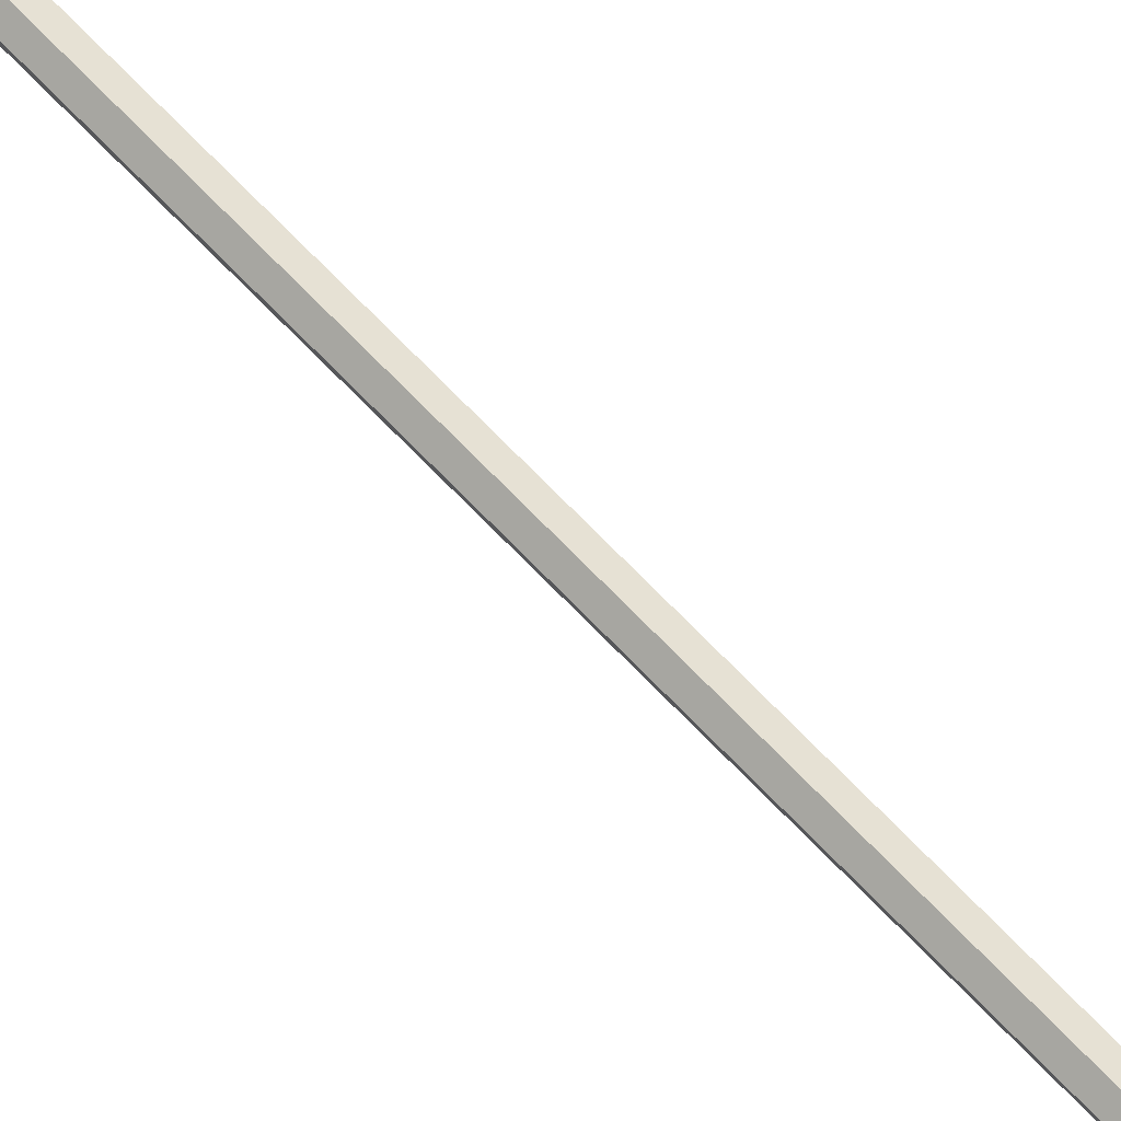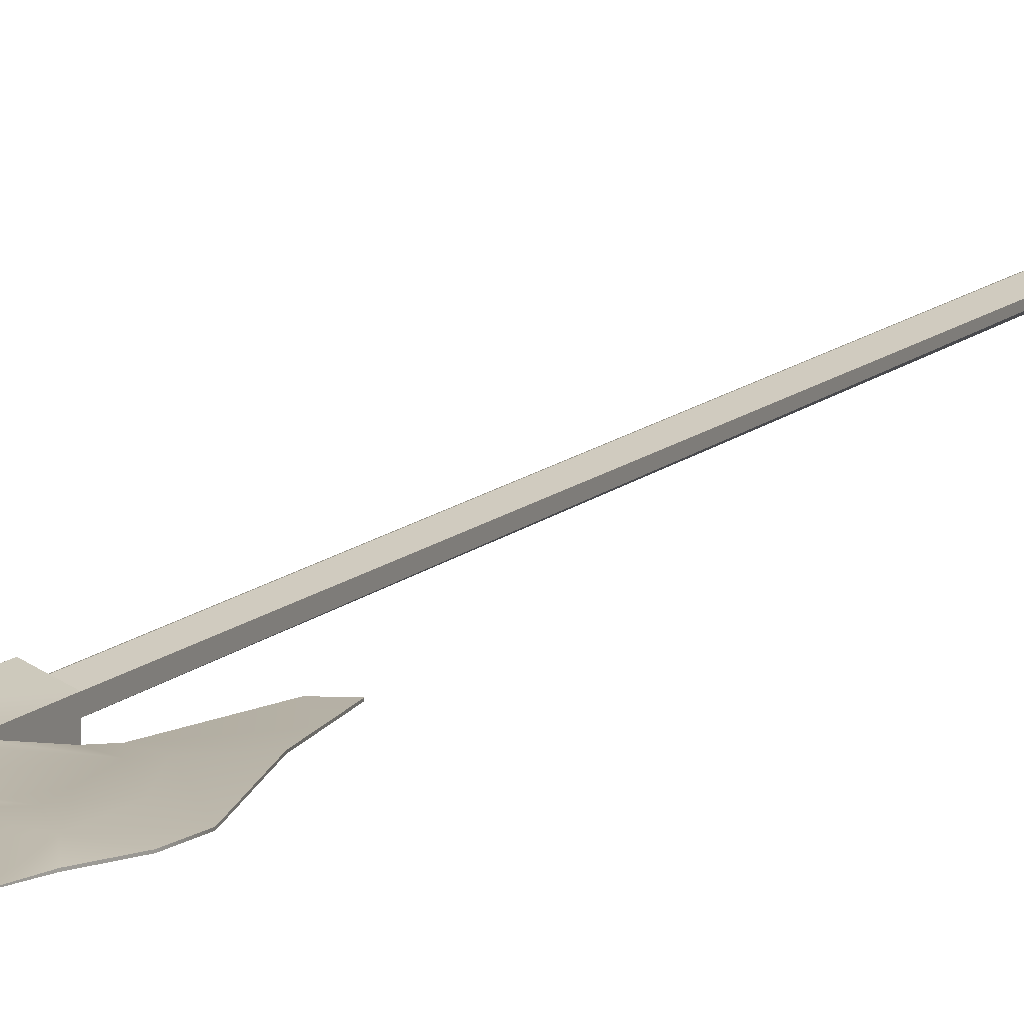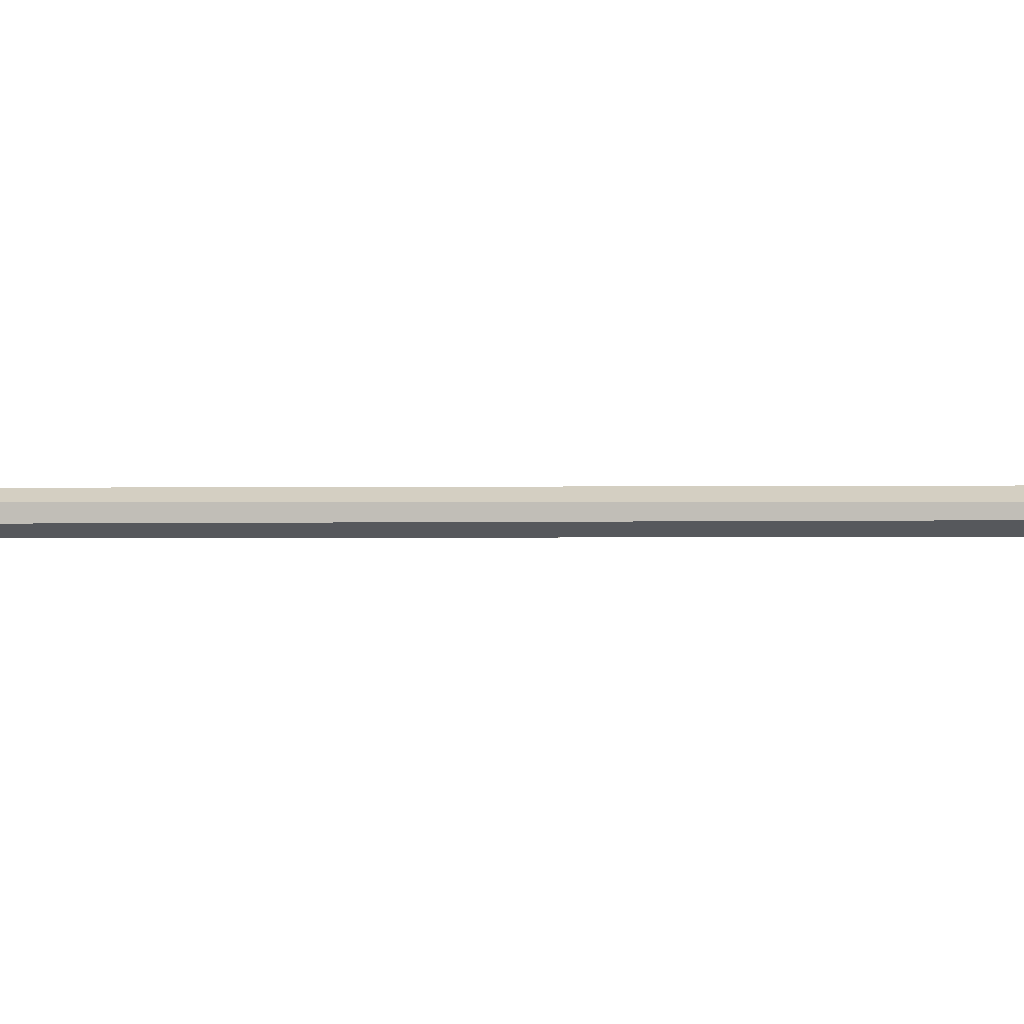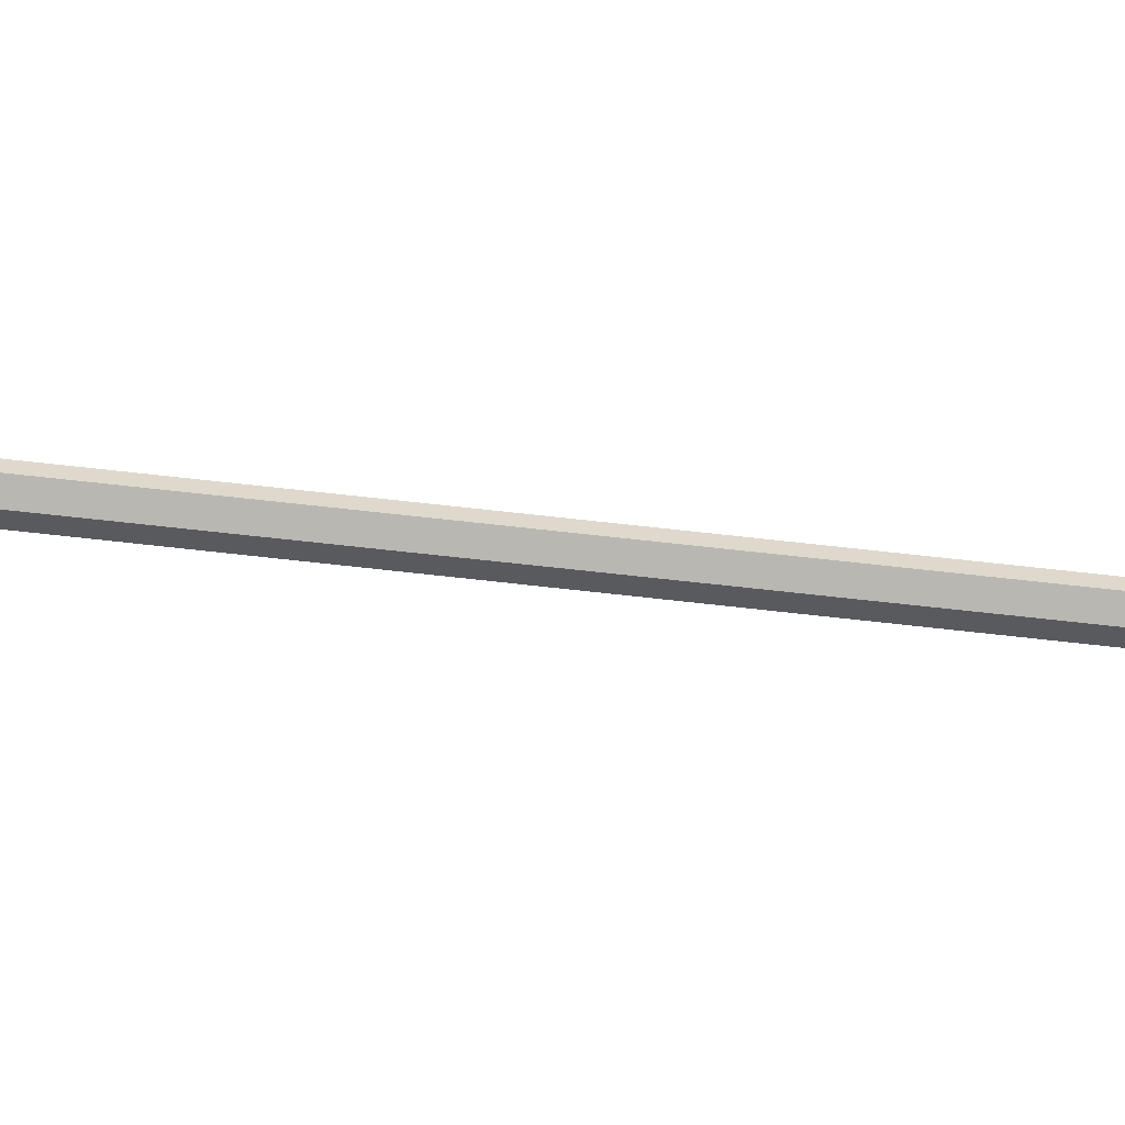
<metadata>
{"format":"obj","ext":"obj","renderer":"f3d","projection":"perspective","resolution":1024,"background":"white","views":[{"elev":77.6,"azim":-44.9,"up":"+Z"},{"elev":9.7,"azim":-158.2,"up":"+Z"},{"elev":-0.5,"azim":-79.1,"up":"+Z"},{"elev":-58.7,"azim":83.0,"up":"+Z"}]}
</metadata>
<code>
o halberd_Cube.003
v -5.368 -3.615 0.01019
v -5.368 -3.615 -0.01019
v -5.26 -3.615 0.02171
v -5.26 -3.615 -0.02171
v -5.314 -3.615 -0.04486
v -5.314 -3.615 0.04486
v -5.415 2.952 0.04367
v -5.415 2.952 -0.04367
v -5.198 2.991 -0.04367
v -5.306 2.978 0.09023
v -5.306 2.978 -0.09023
v -5.198 2.991 0.04367
v -5.415 3.372 -0.04367
v -5.198 3.334 -0.04367
v -5.577 2.907 -0.03728
v -5.306 3.406 -0.06589
v -5.386 3.406 -0.03189
v -5.306 3.406 0.06589
v -5.227 3.407 0.03189
v -5.386 3.406 0.03189
v -5.227 3.407 -0.03189
v -5.306 3.449 -0.08572
v -5.41 3.449 -0.04149
v -5.306 3.449 0.08572
v -5.203 3.449 0.04149
v -5.41 3.449 0.04149
v -5.203 3.449 -0.04149
v -5.306 4.658 0
v -5.11 3.007 -0.04367
v -5.415 2.54 -0.04327
v -5.198 2.54 -0.04367
v -5.306 2.54 0.09023
v -5.306 2.54 -0.09023
v -5.198 2.54 0.04367
v -5.415 2.54 0.04327
v -5.368 2.52 -0.02138
v -5.26 2.52 -0.02171
v -5.314 2.52 0.04486
v -5.314 2.52 -0.04486
v -5.26 2.52 0.02171
v -5.368 2.52 0.02138
v -5.306 3.346 0.09023
v -5.198 3.334 0.04367
v -5.415 3.372 0.04367
v -5.817 2.668 0.00297
v -5.817 3.764 0.001182
v -5.763 2.23 0.00297
v -5.682 2.286 0.009195
v -5.78 3.924 0.000379
v -5.734 3.901 0.004244
v -5.581 3.412 0.03455
v -5.68 3.528 0.02497
v -5.72 2.885 0.02793
v -5.306 3.024 0.09023
v -5.415 3.007 0.04367
v -5.631 2.858 0.03562
v -5.577 2.907 0.03728
v -5.948 3.237 0.00297
v -5.933 3.417 0.00297
v -5.859 3.588 0.00297
v -5.69 2.987 0.0394
v -5.719 3.351 0.0394
v -5.415 3.293 0.04367
v -5.198 3.252 0.04367
v -5.198 3.035 0.04367
v -5.306 3.271 0.09023
v -5.801 3.469 0.02477
v -5.815 3.185 0.02635
v -4.712 3.06 0.004499
v -5.109 3.05 0.04367
v -5.109 3.317 0.04165
v -5.11 3.007 0.04367
v -4.718 3.24 0.004499
v -4.881 2.65 0.004499
v -5.11 3.244 0.04367
v -4.888 3.238 0.04367
v -4.849 3.511 0.004083
v -4.743 3.328 0.004499
v -4.9 3.055 0.04367
v -4.725 2.968 0.004499
v -4.799 2.778 0.004499
v -4.889 3.4 0.02249
v -5.034 3.309 0.04082
v -4.922 3.351 0.03122
v -4.975 3.317 0.03793
v -5.081 3.008 0.04367
v -4.906 2.856 0.02687
v -4.937 2.933 0.03527
v -5.794 3.862 0.000691
v -5.794 2.475 0.00297
v -5.306 3.346 -0.09023
v -5.817 2.668 -0.00297
v -5.817 3.764 -0.001182
v -5.763 2.23 -0.00297
v -5.682 2.286 -0.009196
v -5.78 3.924 -0.000379
v -5.734 3.901 -0.004244
v -5.581 3.412 -0.03455
v -5.68 3.528 -0.02497
v -5.72 2.885 -0.02793
v -5.306 3.024 -0.09023
v -5.415 3.007 -0.04367
v -5.631 2.858 -0.03562
v -5.948 3.237 -0.00297
v -5.933 3.417 -0.00297
v -5.859 3.588 -0.00297
v -5.69 2.987 -0.0394
v -5.719 3.351 -0.0394
v -5.415 3.293 -0.04367
v -5.198 3.252 -0.04367
v -5.198 3.035 -0.04367
v -5.306 3.271 -0.09023
v -5.801 3.469 -0.02477
v -5.815 3.185 -0.02635
v -4.712 3.06 -0.004499
v -5.109 3.05 -0.04367
v -5.109 3.317 -0.04165
v -4.718 3.24 -0.004499
v -4.881 2.65 -0.004499
v -5.11 3.244 -0.04367
v -4.888 3.238 -0.04367
v -4.849 3.511 -0.004083
v -4.743 3.328 -0.004499
v -4.9 3.055 -0.04367
v -4.725 2.968 -0.004499
v -4.799 2.778 -0.004499
v -4.889 3.4 -0.02249
v -5.034 3.309 -0.04082
v -4.922 3.351 -0.03122
v -4.975 3.317 -0.03793
v -5.081 3.008 -0.04367
v -4.906 2.856 -0.02687
v -4.937 2.933 -0.03527
v -5.794 3.862 -0.000691
v -5.794 2.475 -0.00297
v -5.368 2.52 -0.02138
v -5.368 2.52 -0.02138
v -5.368 -3.615 -0.01019
v -5.368 -3.615 -0.01019
v -5.368 -3.615 0.01019
v -5.368 -3.615 0.01019
v -5.26 2.52 -0.02171
v -5.26 2.52 -0.02171
v -5.26 -3.615 -0.02171
v -5.26 -3.615 -0.02171
v -5.314 -3.615 -0.04486
v -5.314 -3.615 -0.04486
v -5.26 -3.615 0.02171
v -5.26 -3.615 0.02171
v -5.314 -3.615 0.04486
v -5.314 -3.615 0.04486
v -5.314 2.52 0.04486
v -5.314 2.52 0.04486
v -5.314 2.52 -0.04486
v -5.314 2.52 -0.04486
v -5.26 2.52 0.02171
v -5.26 2.52 0.02171
v -5.415 2.54 0.04327
v -5.415 2.54 0.04327
v -5.415 2.952 0.04367
v -5.415 2.952 0.04367
v -5.198 2.991 0.04367
v -5.198 2.991 0.04367
v -5.198 2.991 -0.04367
v -5.198 2.991 -0.04367
v -5.415 2.952 -0.04367
v -5.415 2.952 -0.04367
v -5.227 3.407 -0.03189
v -5.227 3.407 -0.03189
v -5.227 3.407 -0.03189
v -5.198 3.334 -0.04367
v -5.198 3.334 -0.04367
v -5.577 2.907 -0.03728
v -5.306 3.406 -0.06589
v -5.306 3.406 -0.06589
v -5.306 3.406 -0.06589
v -5.386 3.406 -0.03189
v -5.386 3.406 -0.03189
v -5.386 3.406 -0.03189
v -5.306 3.406 0.06589
v -5.306 3.406 0.06589
v -5.306 3.406 0.06589
v -5.227 3.407 0.03189
v -5.227 3.407 0.03189
v -5.227 3.407 0.03189
v -5.386 3.406 0.03189
v -5.386 3.406 0.03189
v -5.386 3.406 0.03189
v -5.203 3.449 0.04149
v -5.203 3.449 0.04149
v -5.203 3.449 -0.04149
v -5.203 3.449 -0.04149
v -5.415 3.372 -0.04367
v -5.415 3.372 -0.04367
v -5.41 3.449 -0.04149
v -5.41 3.449 -0.04149
v -5.41 3.449 0.04149
v -5.41 3.449 0.04149
v -5.306 3.449 0.08572
v -5.306 3.449 -0.08572
v -5.306 4.658 0
v -5.306 4.658 0
v -5.306 4.658 0
v -5.306 4.658 0
v -5.306 4.658 0
v -5.11 3.007 -0.04367
v -5.415 2.54 -0.04327
v -5.415 2.54 -0.04327
v -5.198 2.54 -0.04367
v -5.198 2.54 -0.04367
v -5.306 2.978 0.09023
v -5.306 2.54 0.09023
v -5.306 2.54 0.09023
v -5.306 2.978 -0.09023
v -5.306 2.54 -0.09023
v -5.306 2.54 -0.09023
v -5.198 2.54 0.04367
v -5.198 2.54 0.04367
v -5.368 2.52 0.02138
v -5.368 2.52 0.02138
v -5.859 3.588 0.00297
v -5.817 3.764 0.001182
v -5.682 2.286 0.009195
v -5.682 2.286 0.009195
v -5.763 2.23 0.00297
v -5.763 2.23 0.00297
v -5.78 3.924 0.000379
v -5.78 3.924 0.000379
v -5.734 3.901 0.004244
v -5.734 3.901 0.004244
v -5.581 3.412 0.03455
v -5.581 3.412 0.03455
v -5.68 3.528 0.02497
v -5.68 3.528 0.02497
v -5.415 3.372 0.04367
v -5.415 3.372 0.04367
v -5.794 2.475 0.00297
v -5.817 2.668 0.00297
v -5.794 3.862 0.000691
v -5.631 2.858 0.03562
v -5.631 2.858 0.03562
v -5.577 2.907 0.03728
v -5.948 3.237 0.00297
v -5.933 3.417 0.00297
v -5.198 3.334 0.04367
v -5.198 3.334 0.04367
v -5.109 3.317 0.04165
v -4.743 3.328 0.004499
v -4.718 3.24 0.004499
v -4.849 3.511 0.004083
v -4.849 3.511 0.004083
v -4.712 3.06 0.004499
v -4.725 2.968 0.004499
v -4.799 2.778 0.004499
v -4.881 2.65 0.004499
v -4.881 2.65 0.004499
v -4.889 3.4 0.02249
v -4.922 3.351 0.03122
v -4.975 3.317 0.03793
v -5.034 3.309 0.04082
v -5.081 3.008 0.04367
v -4.937 2.933 0.03527
v -4.937 2.933 0.03527
v -4.906 2.856 0.02687
v -5.11 3.007 0.04367
v -5.306 3.271 0.09023
v -5.306 3.024 0.09023
v -5.306 3.346 0.09023
v -5.859 3.588 -0.00297
v -5.817 3.764 -0.001182
v -5.682 2.286 -0.009196
v -5.682 2.286 -0.009196
v -5.763 2.23 -0.00297
v -5.763 2.23 -0.00297
v -5.78 3.924 -0.000379
v -5.78 3.924 -0.000379
v -5.734 3.901 -0.004244
v -5.734 3.901 -0.004244
v -5.581 3.412 -0.03455
v -5.581 3.412 -0.03455
v -5.68 3.528 -0.02497
v -5.68 3.528 -0.02497
v -5.794 2.475 -0.00297
v -5.817 2.668 -0.00297
v -5.794 3.862 -0.000691
v -5.631 2.858 -0.03562
v -5.631 2.858 -0.03562
v -5.948 3.237 -0.00297
v -5.933 3.417 -0.00297
v -4.743 3.328 -0.004499
v -4.718 3.24 -0.004499
v -4.849 3.511 -0.004083
v -4.849 3.511 -0.004083
v -4.712 3.06 -0.004499
v -4.725 2.968 -0.004499
v -4.799 2.778 -0.004499
v -4.881 2.65 -0.004499
v -4.881 2.65 -0.004499
v -4.889 3.4 -0.02249
v -4.922 3.351 -0.03122
v -4.975 3.317 -0.03793
v -5.034 3.309 -0.04082
v -5.109 3.317 -0.04165
v -5.081 3.008 -0.04367
v -4.937 2.933 -0.03527
v -4.937 2.933 -0.03527
v -4.906 2.856 -0.02687
v -5.306 3.271 -0.09023
v -5.306 3.024 -0.09023
v -5.306 3.346 -0.09023
f 220 136 138 140
f 154 142 144 147
f 37 156 148 145
f 152 41 141 151
f 40 38 150 149
f 36 39 146 139
f 2 5 4 3 6 1
f 91 193 177 174
f 235 42 181 186
f 171 310 175 168
f 167 161 57 173
f 170 176 22 191
f 180 183 189 199
f 184 169 192 190
f 194 236 187 178
f 246 172 21 185
f 268 245 19 182
f 196 198 202
f 200 195 201
f 197 24 203
f 188 18 24 197
f 16 179 195 200
f 17 20 26 23
f 25 27 204
f 199 189 205
f 191 22 28
f 164 206 72 163
f 166 214 215 207
f 162 211 212 217
f 10 160 158 213
f 9 12 218 209
f 11 165 210 216
f 7 8 208 35
f 30 33 155 137
f 34 32 153 157
f 32 159 219 153
f 31 34 157 143
f 33 31 143 155
f 159 30 137 219
f 211 162 65 54
f 160 10 267 55
f 240 53 238 237
f 231 233 67 62
f 222 67 233 239
f 62 63 235 231
f 66 64 245 268
f 63 266 42 235
f 160 55 61 242
f 53 61 68
f 240 242 61 53
f 53 68 243 238
f 67 222 221
f 67 221 244
f 67 244 243 68
f 68 61 62 67
f 61 55 63 62
f 55 267 266 63
f 54 65 64 66
f 70 65 162 265
f 75 64 65 70
f 76 79 252
f 64 75 247 245
f 257 76 248 250
f 76 252 249
f 75 70 79 76
f 76 249 248
f 79 70 265 261
f 79 264 255 254
f 79 253 252
f 254 253 79
f 75 76 260 247
f 257 258 76
f 258 259 76
f 259 260 76
f 262 264 79
f 261 262 79
f 239 233 229 227
f 237 225 223 240
f 11 101 111 165
f 166 102 309 214
f 286 283 284 100
f 279 108 113 281
f 270 285 281 113
f 108 279 193 109
f 112 310 171 110
f 109 193 91 308
f 166 15 107 102
f 100 114 107
f 286 100 107 15
f 100 284 288 114
f 113 269 270
f 113 289 269
f 113 114 288 289
f 114 113 108 107
f 107 108 109 102
f 102 109 308 309
f 101 112 110 111
f 116 29 165 111
f 120 116 111 110
f 121 294 124
f 110 171 303 120
f 299 292 290 121
f 121 291 294
f 120 121 124 116
f 121 290 291
f 124 304 29 116
f 124 296 297 307
f 124 294 295
f 296 124 295
f 120 303 302 121
f 299 121 300
f 300 121 301
f 301 121 302
f 305 124 307
f 304 124 305
f 285 275 277 281
f 283 286 271 273
f 234 282 278 230
f 52 232 280 99
f 44 13 98 51
f 71 117 14 43
f 83 128 117 71
f 83 85 130 128
f 85 84 129 130
f 84 82 127 129
f 251 293 127 82
f 72 206 131 86
f 263 86 131 306
f 87 88 133 132
f 87 132 298 256
f 57 241 287 173
f 224 272 103 56
f 228 276 134 89
f 89 134 93 46
f 46 93 106 60
f 60 106 105 59
f 59 105 104 58
f 58 104 92 45
f 45 92 135 90
f 90 135 274 226
f 50 97 96 49
f 47 94 95 48
f 74 119 126 81
f 81 126 125 80
f 80 125 115 69
f 69 115 118 73
f 73 118 123 78
f 78 123 122 77

</code>
